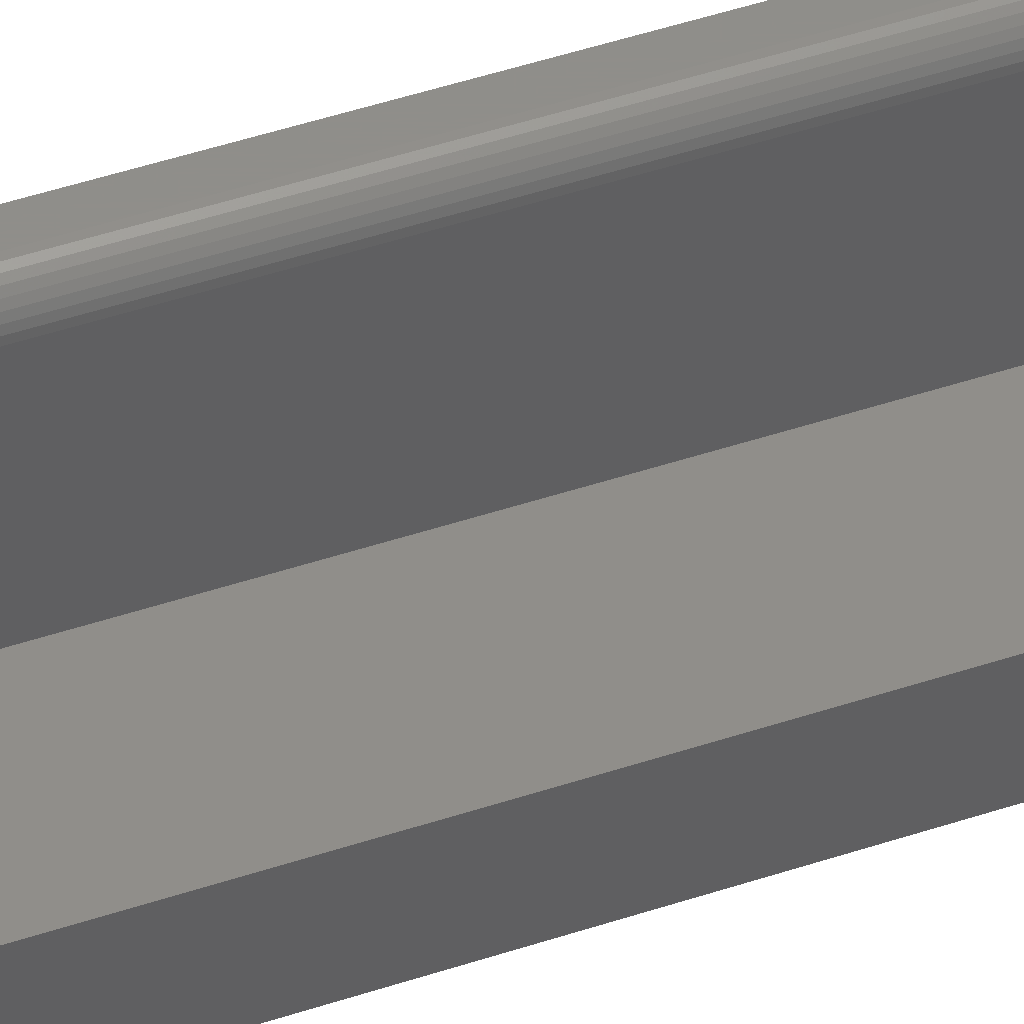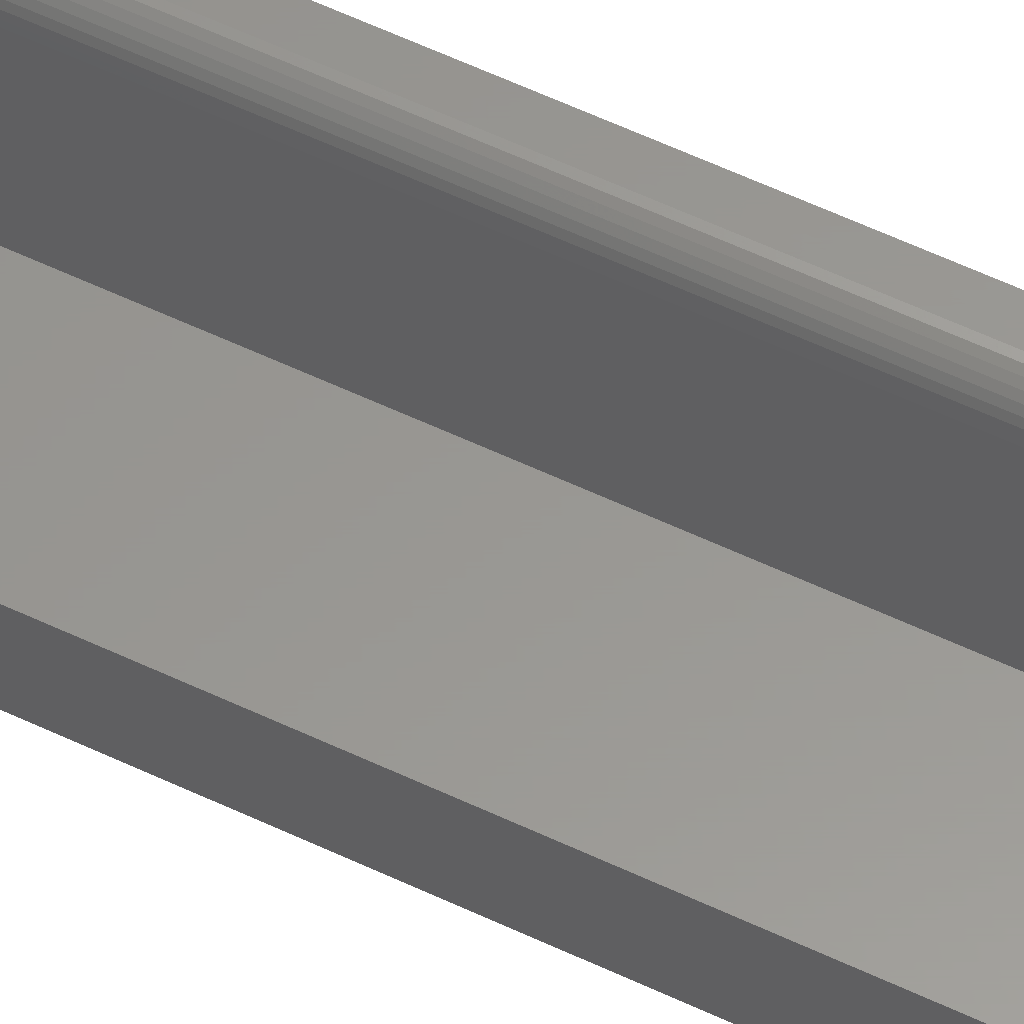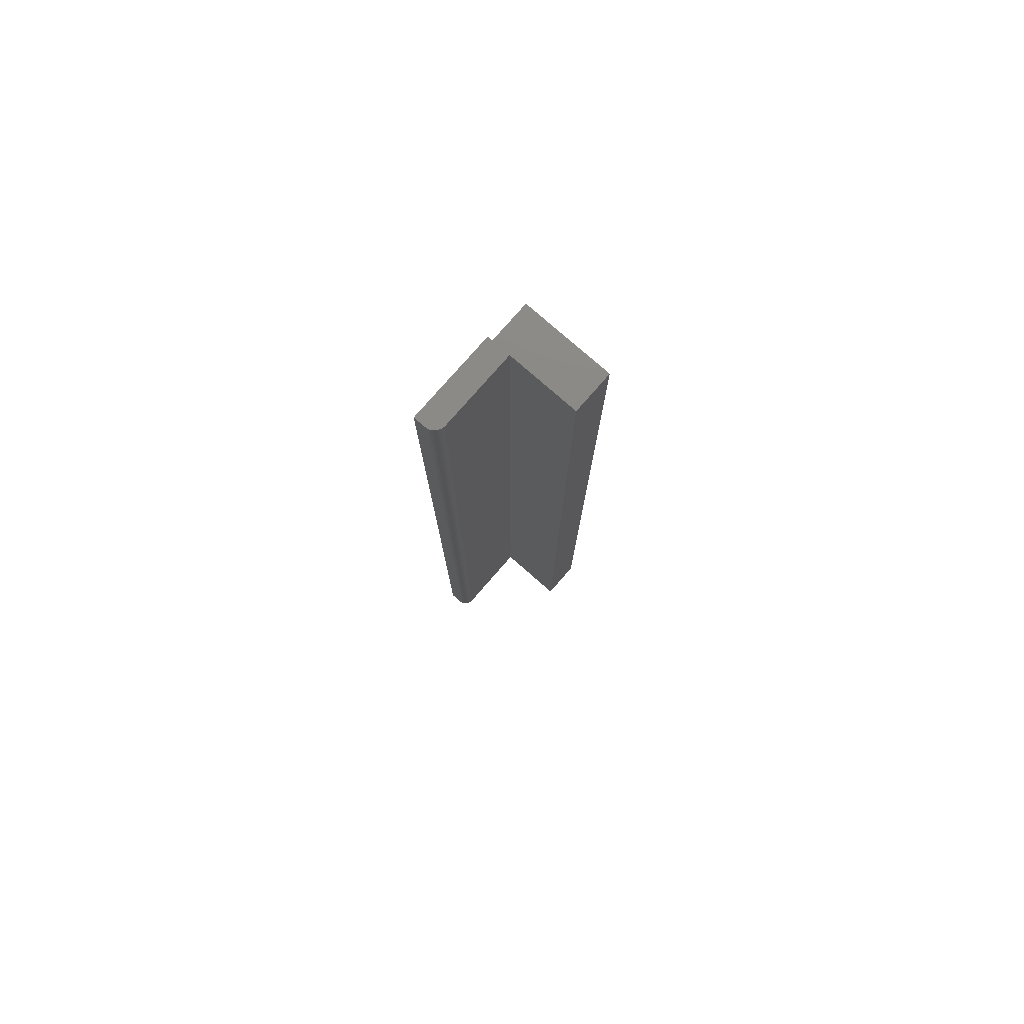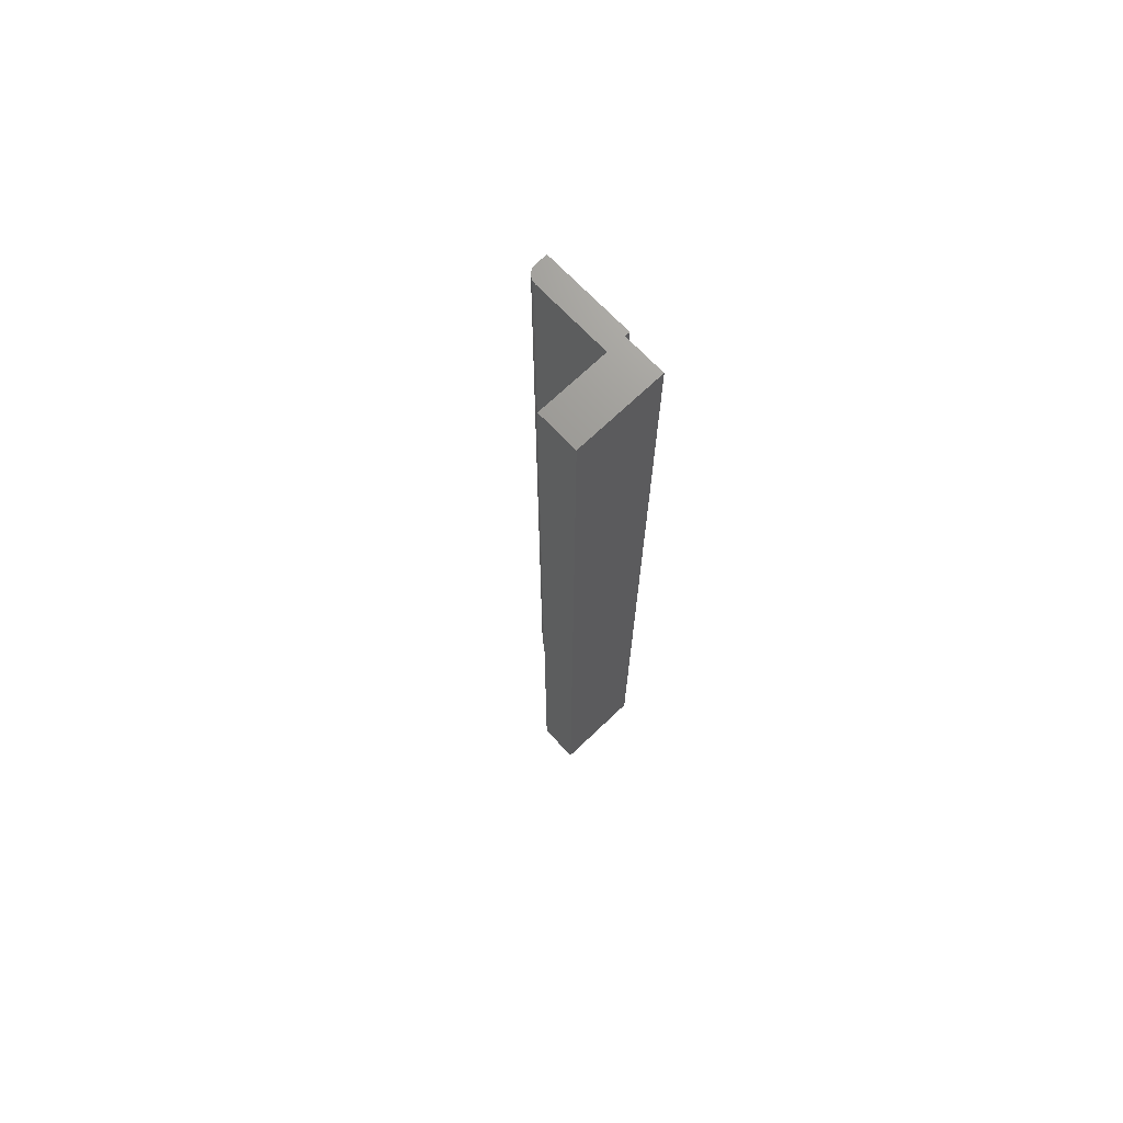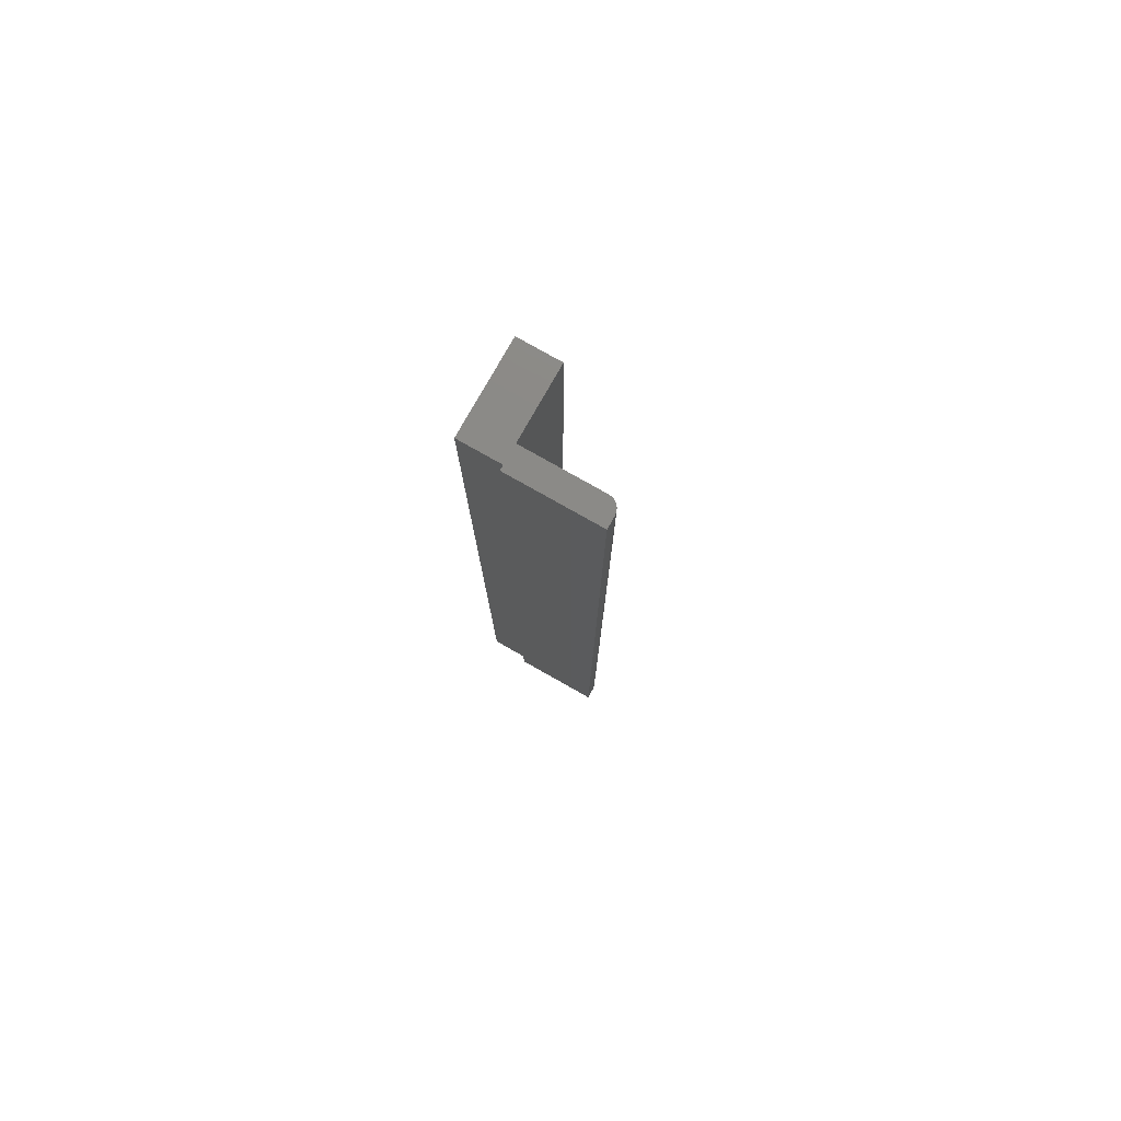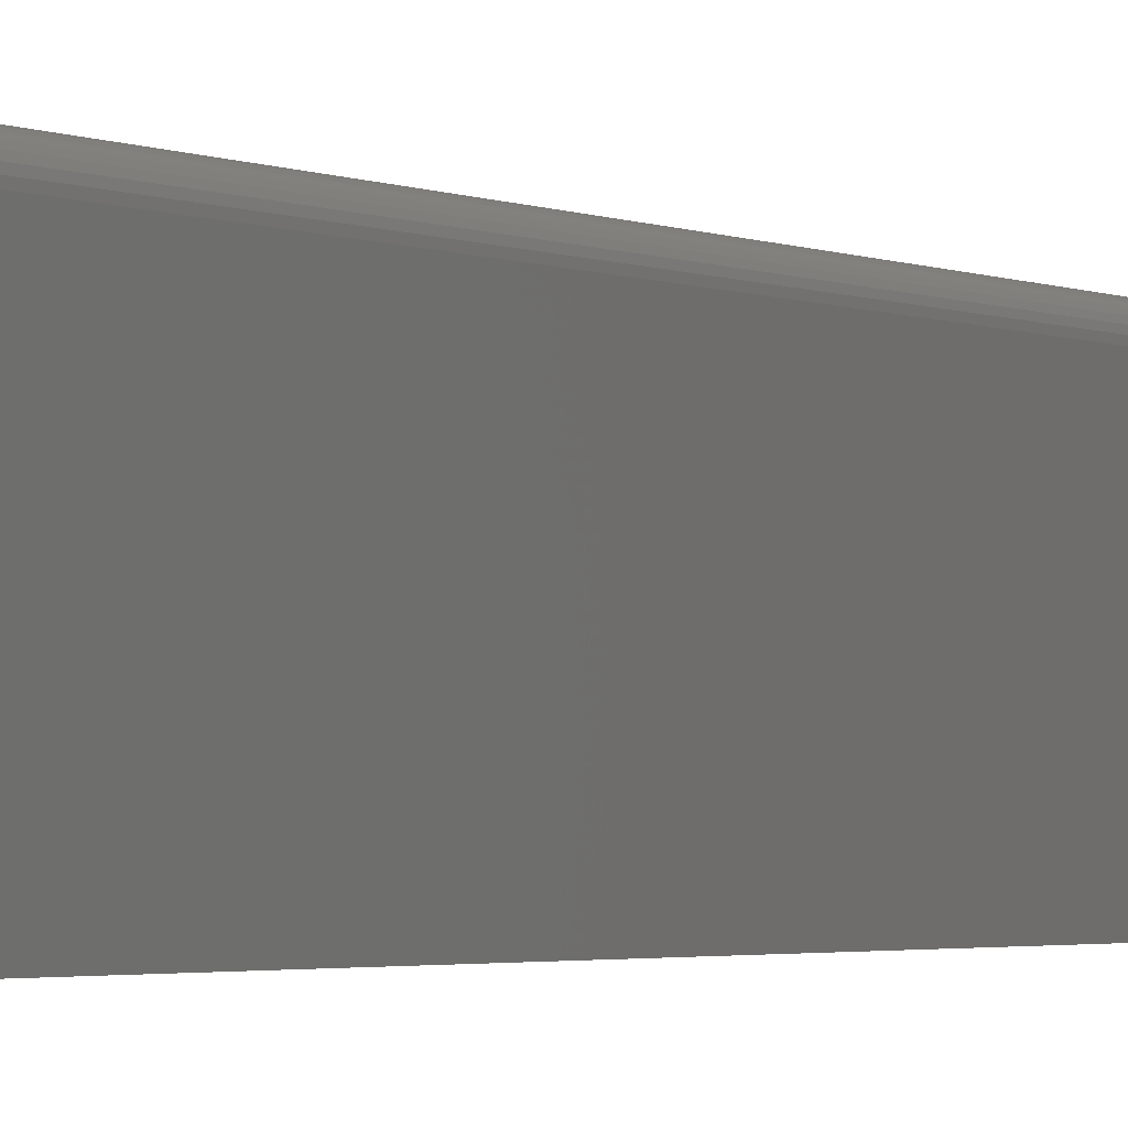
<metadata>
{"format":"stl","ext":"stl","renderer":"f3d","projection":"perspective","resolution":1024,"background":"white","views":[{"elev":45.1,"azim":-111.4,"up":"+Y"},{"elev":58.9,"azim":-64.0,"up":"+Y"},{"elev":78.6,"azim":-138.8,"up":"+Z"},{"elev":70.7,"azim":-43.6,"up":"+Z"},{"elev":78.5,"azim":119.5,"up":"+Z"},{"elev":-1.4,"azim":-159.7,"up":"+Y"}]}
</metadata>
<code>
# stl→obj: 32 verts, 60 faces
v -0.03125 0 -0.5
v -0.03125 7.459e-17 0.75
v -0.03125 0.1028 -0.5
v -0.03125 0.1028 0.75
v -0.01562 0.1184 -0.5
v -0.01562 0.1184 0.75
v 4.025e-34 0.1184 -0.5
v -6.939e-17 0.1184 0.75
v -0.006579 9.021e-17 0.75
v -0.006579 -0.05469 0.75
v -6.939e-17 7.654e-17 0.75
v -0.02667 0.1138 0.75
v -0.02862 0.1115 0.75
v -0.03006 0.1088 0.75
v -0.03095 0.1058 0.75
v -0.125 6.939e-17 0.75
v -0.125 -0.05469 0.75
v -0.01867 0.1181 0.75
v -0.0216 0.1172 0.75
v -0.02431 0.1158 0.75
v -0.006579 6.574e-18 -0.5
v 0 0 -0.5
v -0.03006 0.1088 -0.5
v -0.03095 0.1058 -0.5
v -0.006579 -0.05469 -0.5
v -0.125 -0.05469 -0.5
v -0.125 0 -0.5
v -0.02862 0.1115 -0.5
v -0.02667 0.1138 -0.5
v -0.02431 0.1158 -0.5
v -0.0216 0.1172 -0.5
v -0.01867 0.1181 -0.5
f 1 2 3
f 3 2 4
f 5 6 7
f 7 6 8
f 9 6 10
f 9 11 6
f 6 11 8
f 12 13 14
f 12 14 15
f 12 15 4
f 2 16 17
f 2 17 10
f 2 10 6
f 2 6 18
f 2 18 19
f 2 19 20
f 2 20 12
f 2 12 4
f 7 21 5
f 7 22 21
f 3 23 1
f 3 24 23
f 25 26 27
f 25 27 1
f 25 1 23
f 25 23 28
f 25 28 29
f 25 29 30
f 25 30 31
f 25 31 32
f 25 32 5
f 25 5 21
f 3 4 24
f 24 4 15
f 24 15 23
f 23 15 14
f 23 14 28
f 28 14 13
f 28 13 29
f 29 13 12
f 29 12 30
f 30 12 20
f 30 20 31
f 31 20 19
f 31 19 32
f 32 19 18
f 32 18 5
f 5 18 6
f 22 7 11
f 11 7 8
f 9 21 11
f 11 21 22
f 27 16 1
f 1 16 2
f 25 21 10
f 10 21 9
f 26 25 17
f 17 25 10
f 17 16 26
f 26 16 27

</code>
